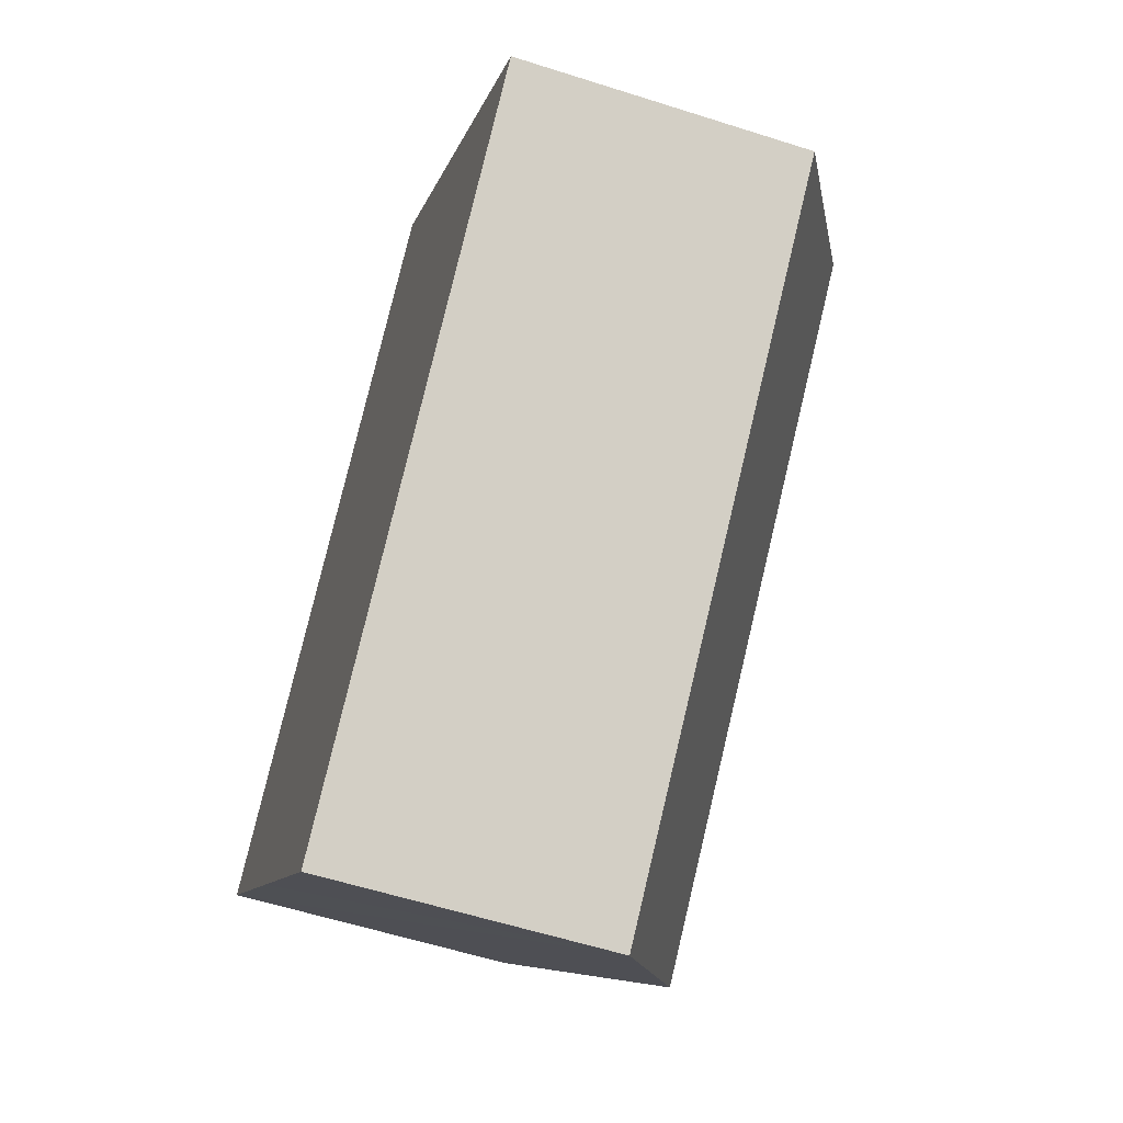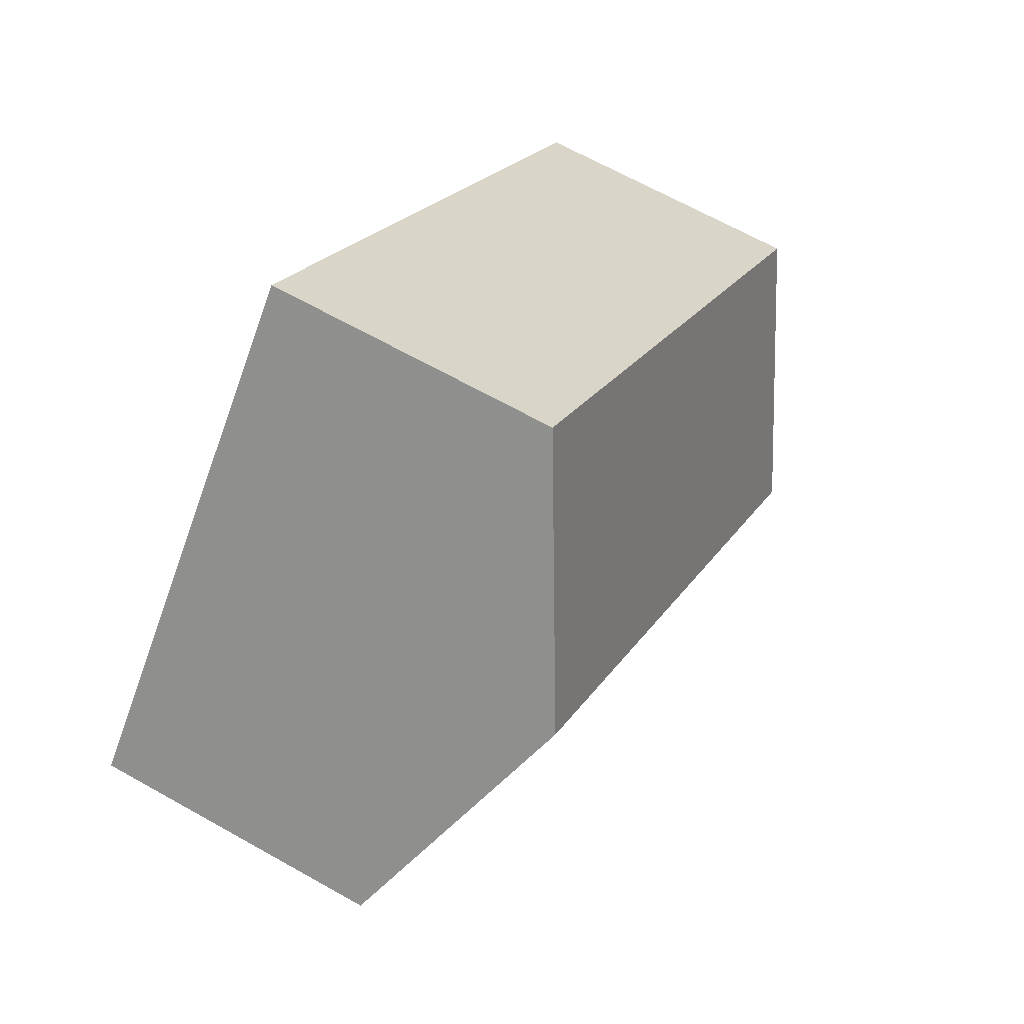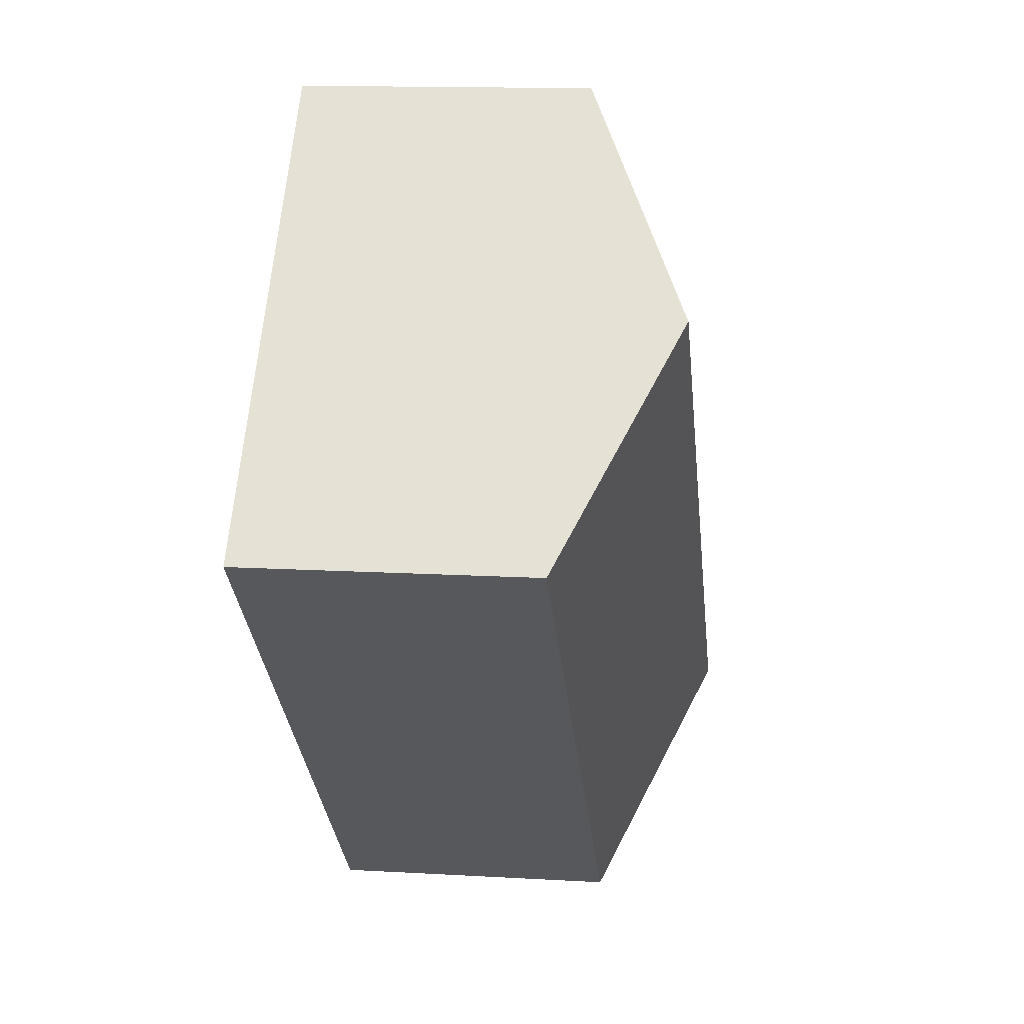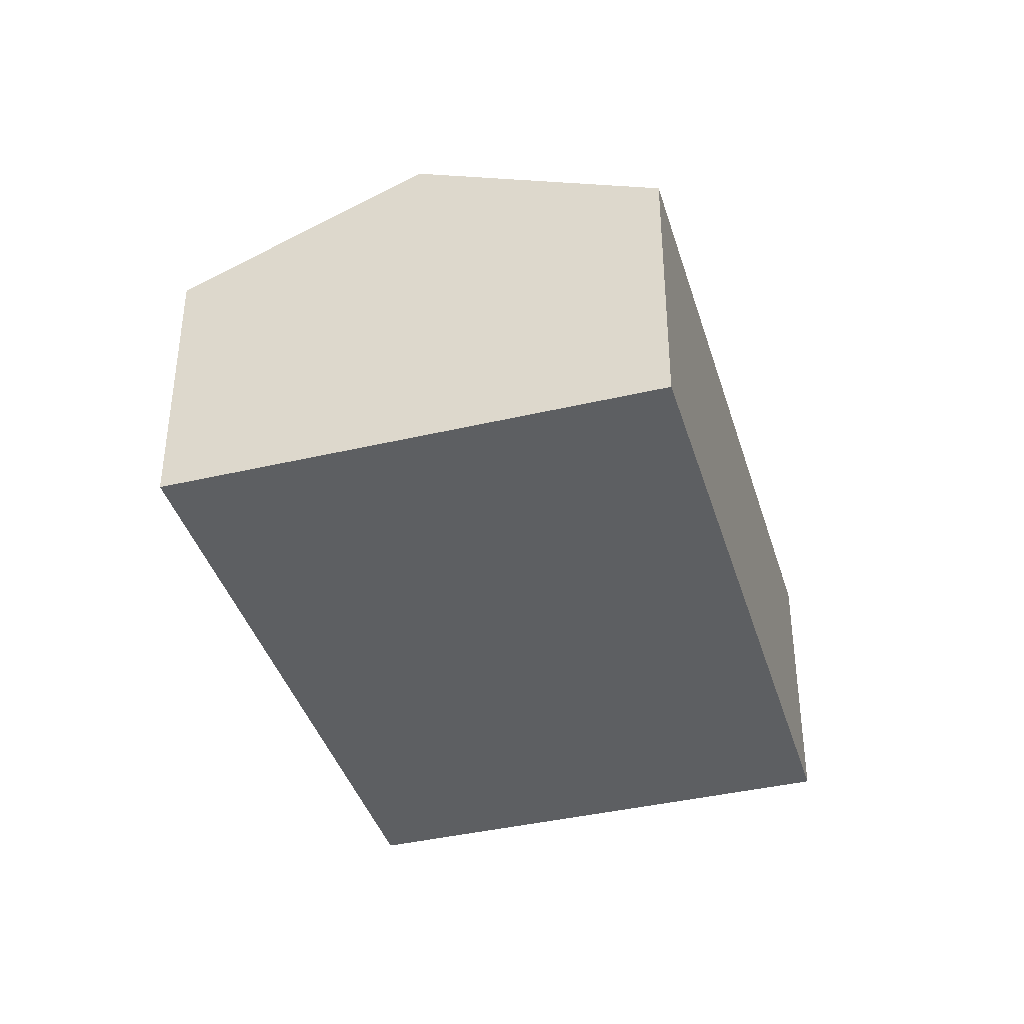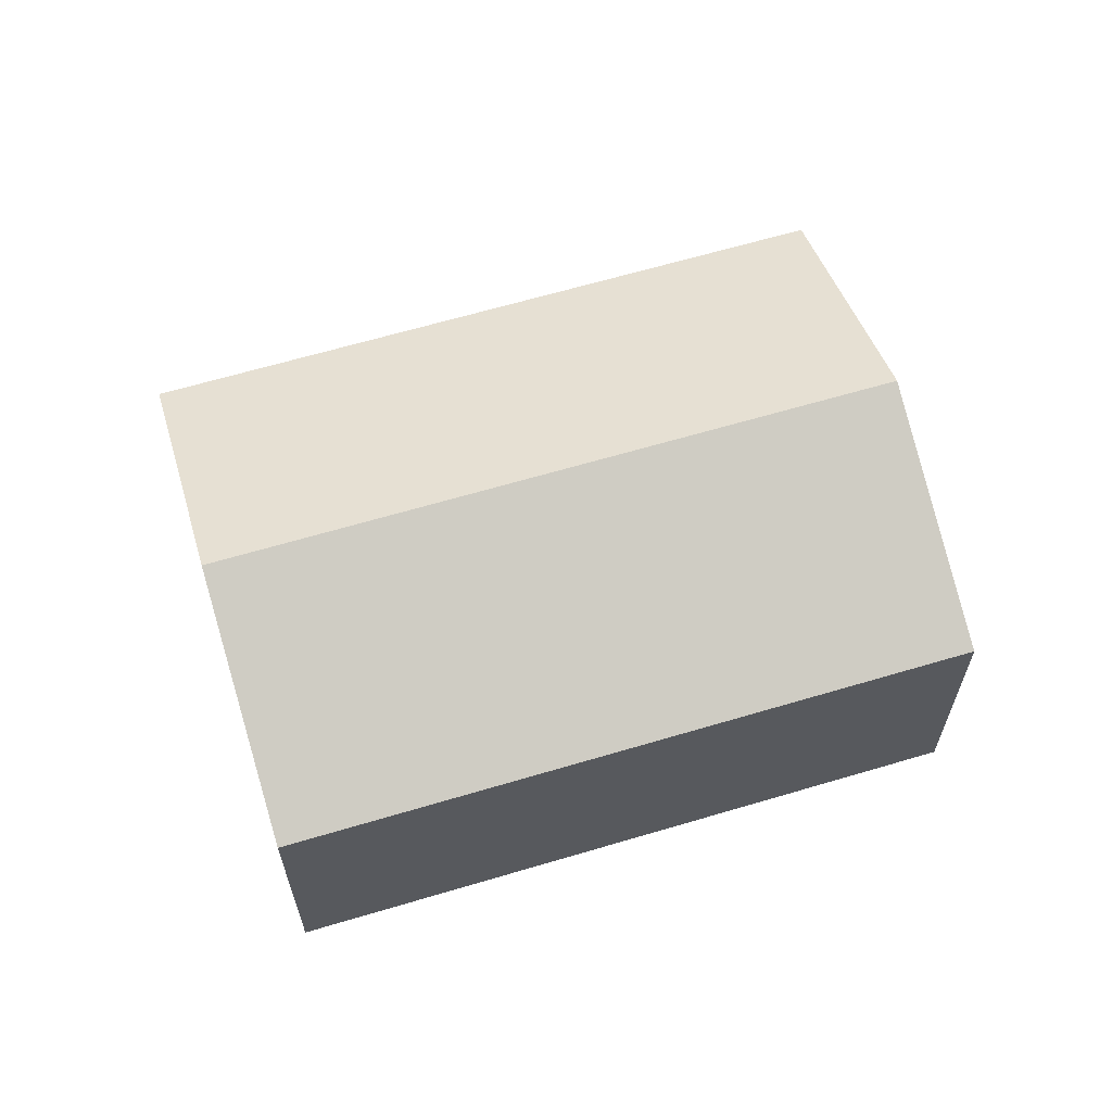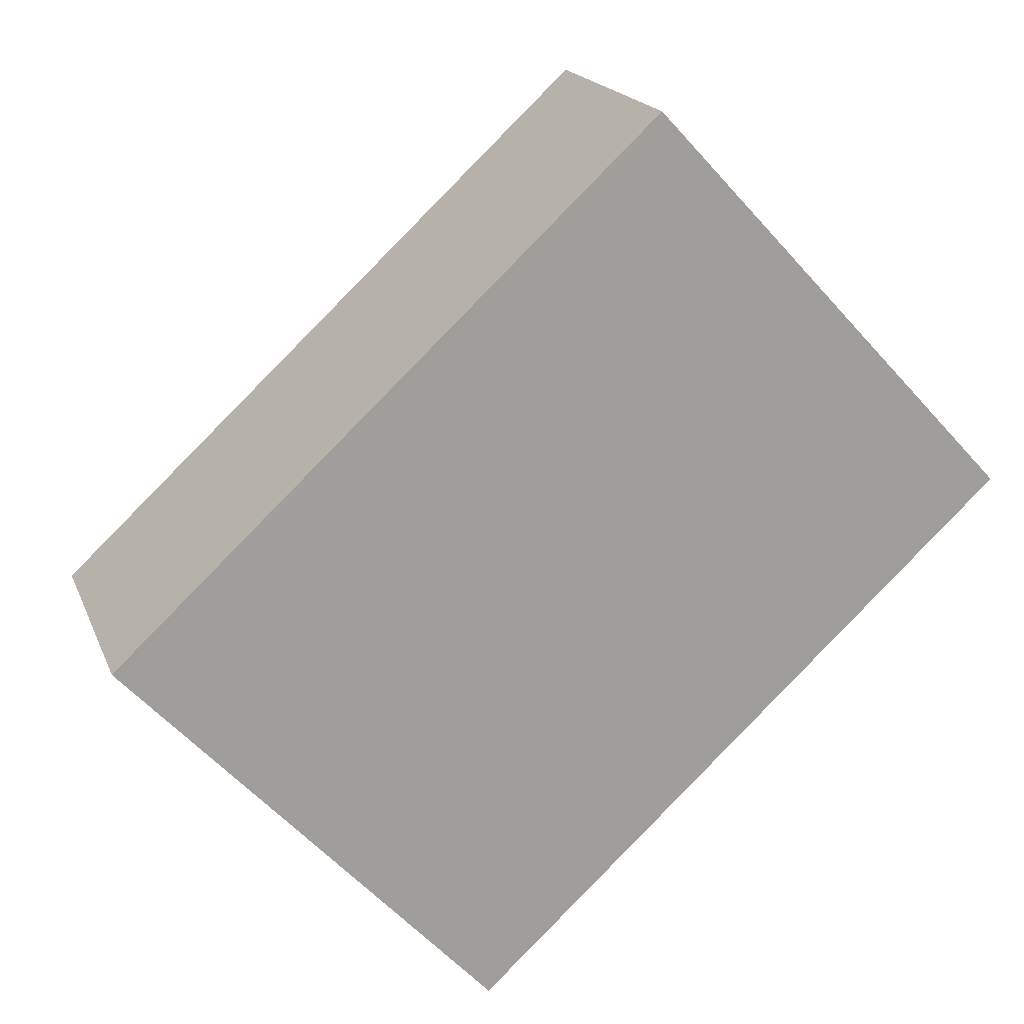
<metadata>
{"format":"obj","ext":"obj","renderer":"f3d","projection":"perspective","resolution":1024,"background":"white","views":[{"elev":-57.7,"azim":71.6,"up":"+Z"},{"elev":66.1,"azim":119.5,"up":"+Z"},{"elev":13.8,"azim":97.4,"up":"+Z"},{"elev":-39.7,"azim":-116.7,"up":"+Y"},{"elev":64.2,"azim":-59.7,"up":"+Y"},{"elev":18.3,"azim":-17.1,"up":"+Z"}]}
</metadata>
<code>
v  3.485 2.721 -3.74
v  6.858 3.752 2.898
v  8.601 2.721 1.028
v  1.743 3.752 -1.87
v  0 2.721 1.666e-16
v  5.116 2.721 4.767
v  0 0 0
v  5.116 -2.919e-16 4.767
v  6.858 -1.775e-16 2.898
v  8.601 -6.295e-17 1.028
v  3.485 2.29e-16 -3.74
v  1.743 1.145e-16 -1.87
g defaultobject
f 1 2 3
f 2 1 4
f 5 2 4
f 2 5 6
f 7 6 5
f 6 7 8
f 8 2 6
f 2 8 3
f 3 8 9
f 3 9 10
f 10 1 3
f 1 10 11
f 4 7 5
f 7 4 1
f 7 1 12
f 12 1 11
f 12 8 7
f 8 12 9
f 9 12 10
f 10 12 11

</code>
